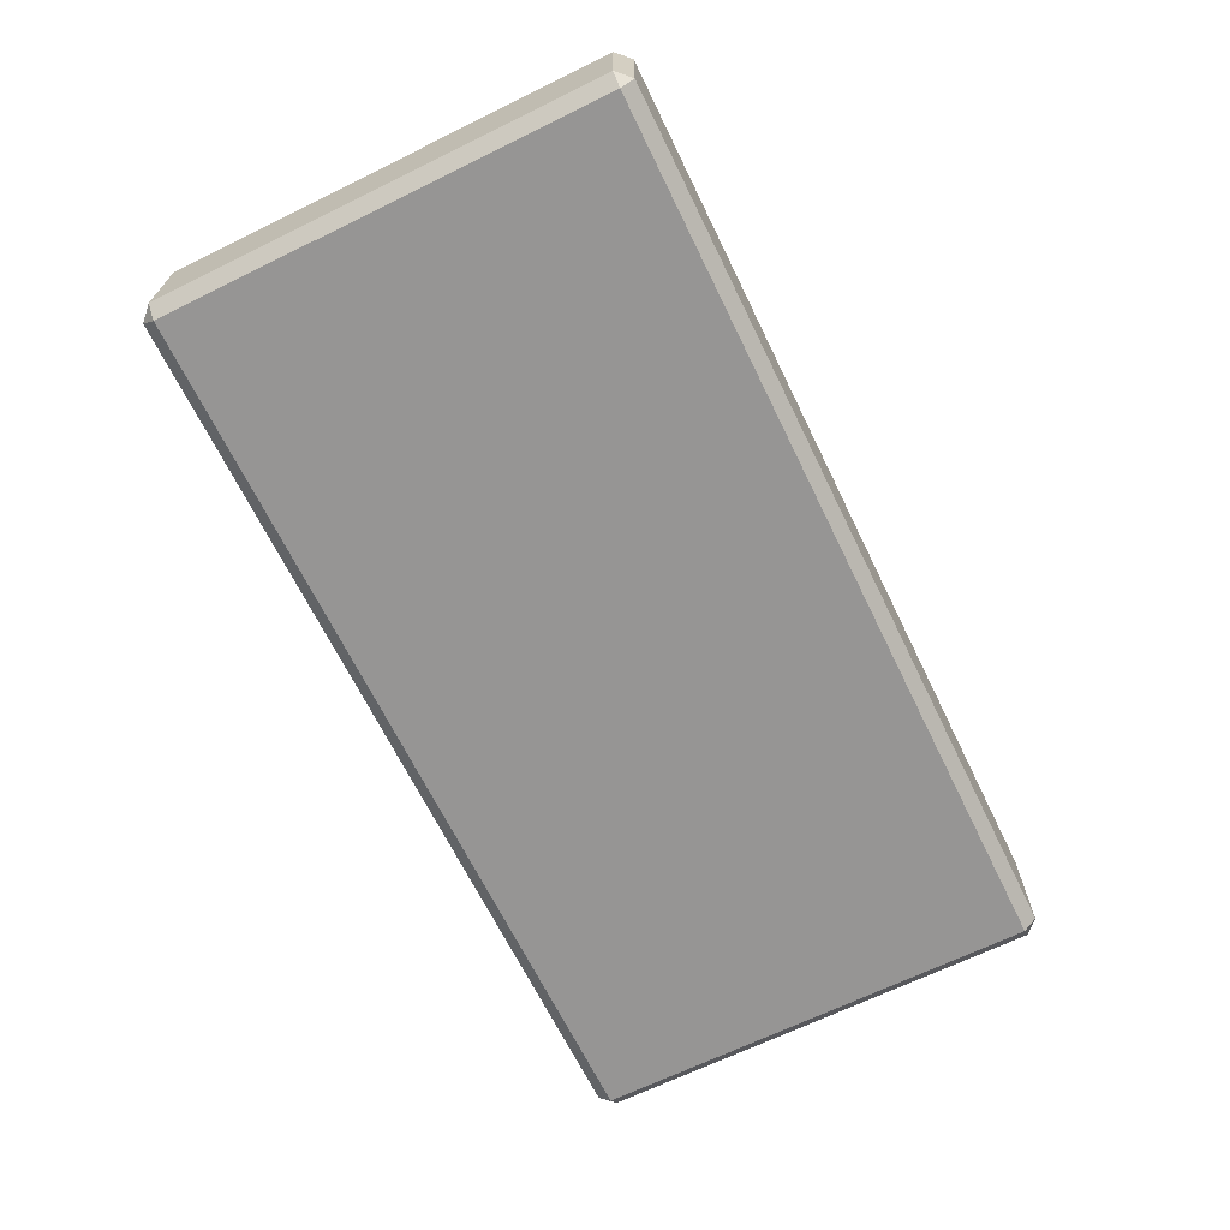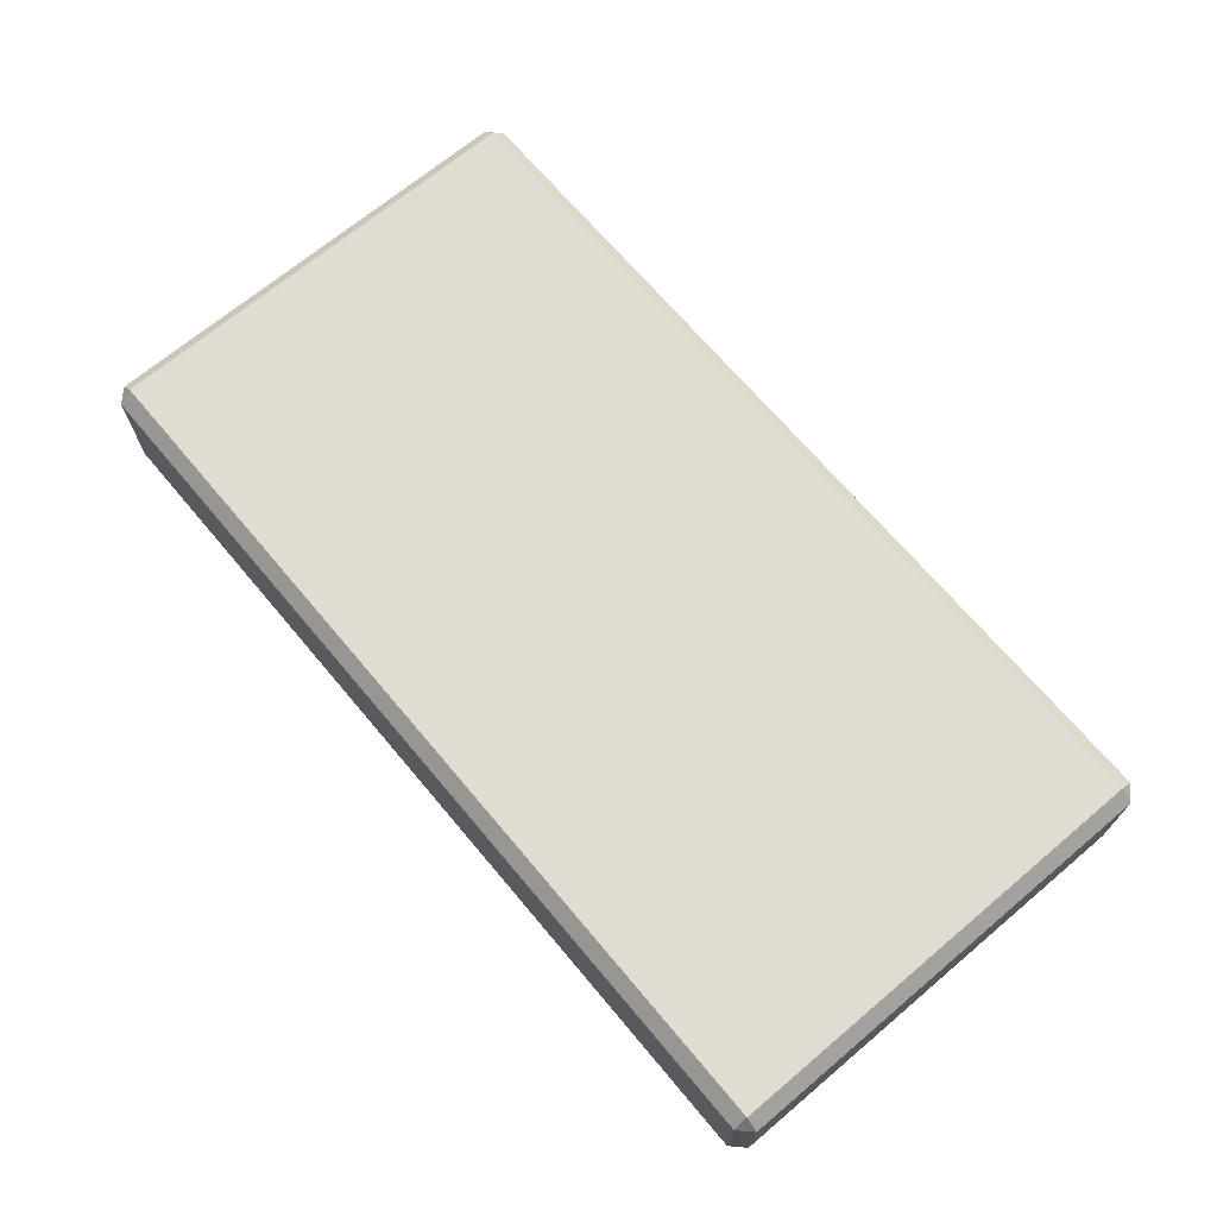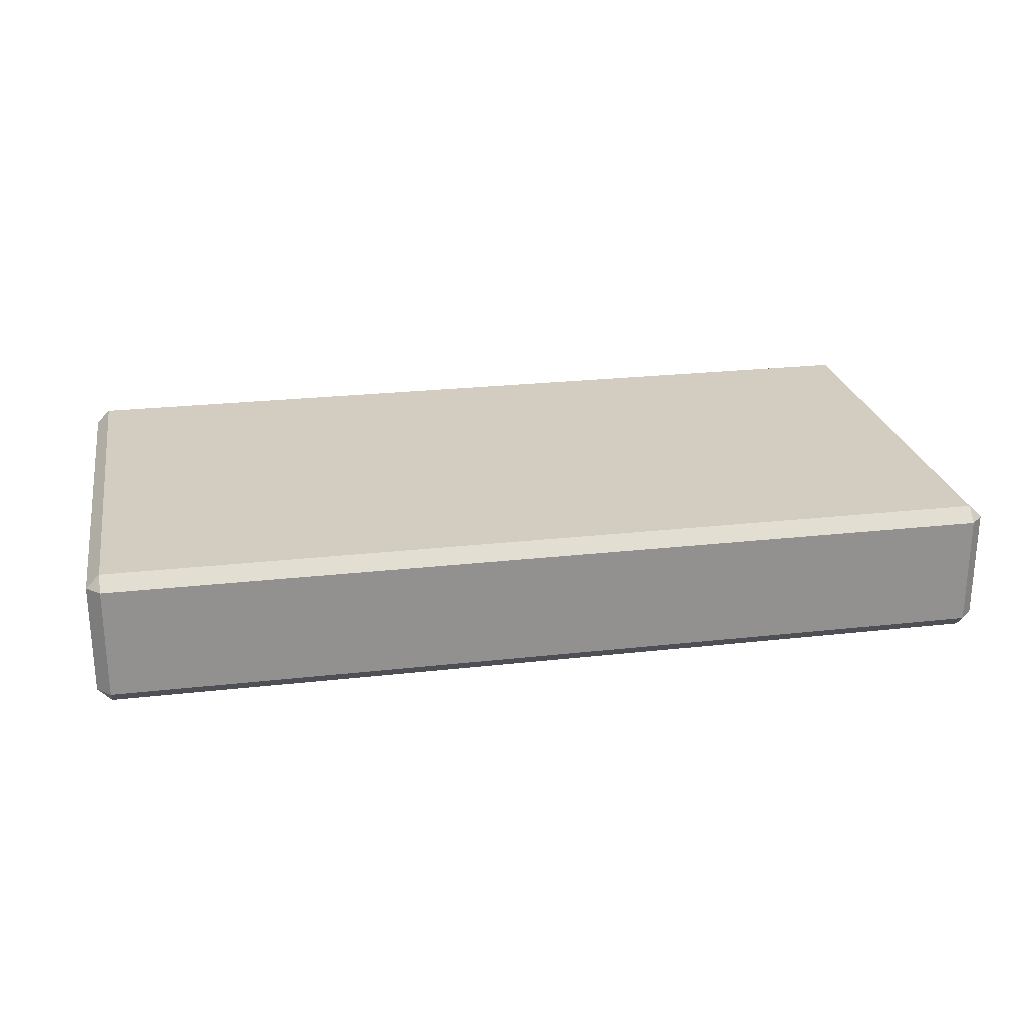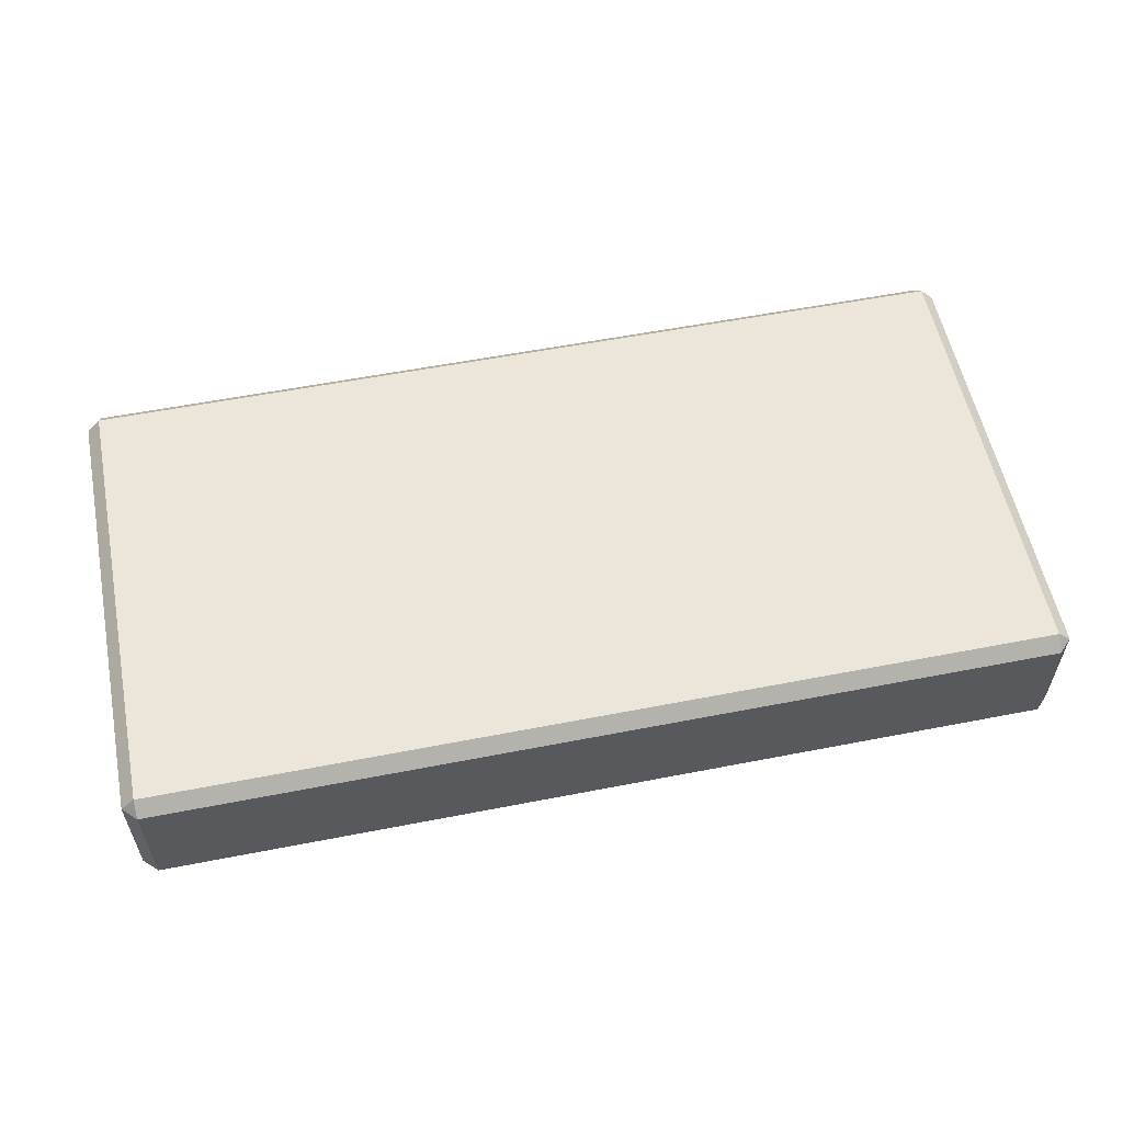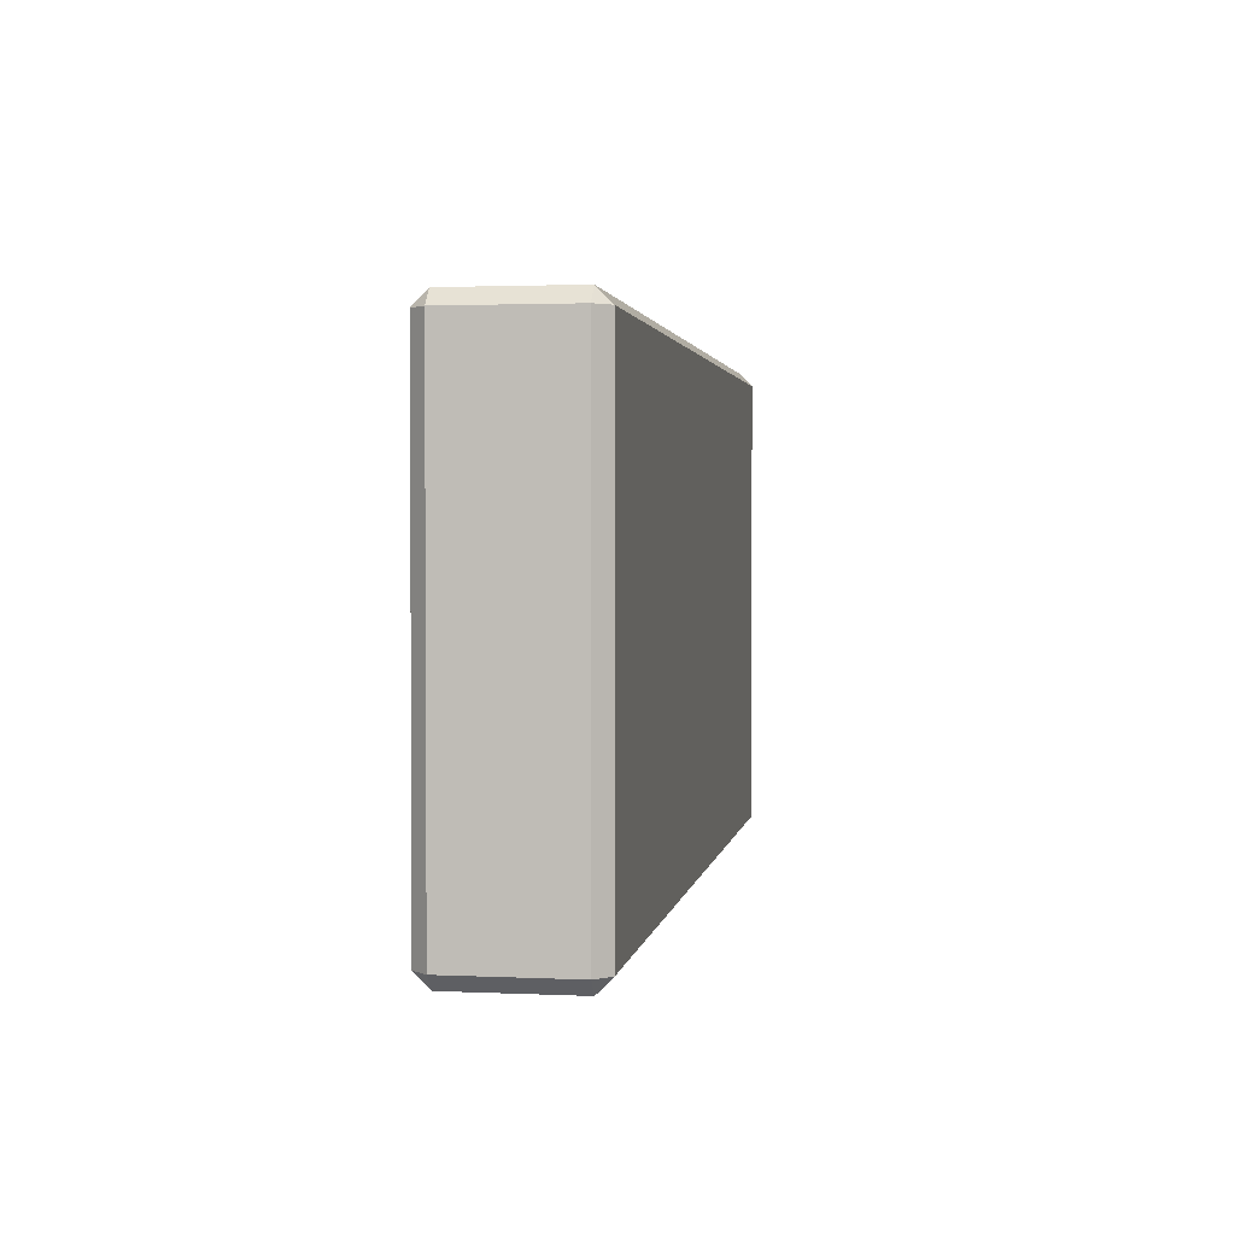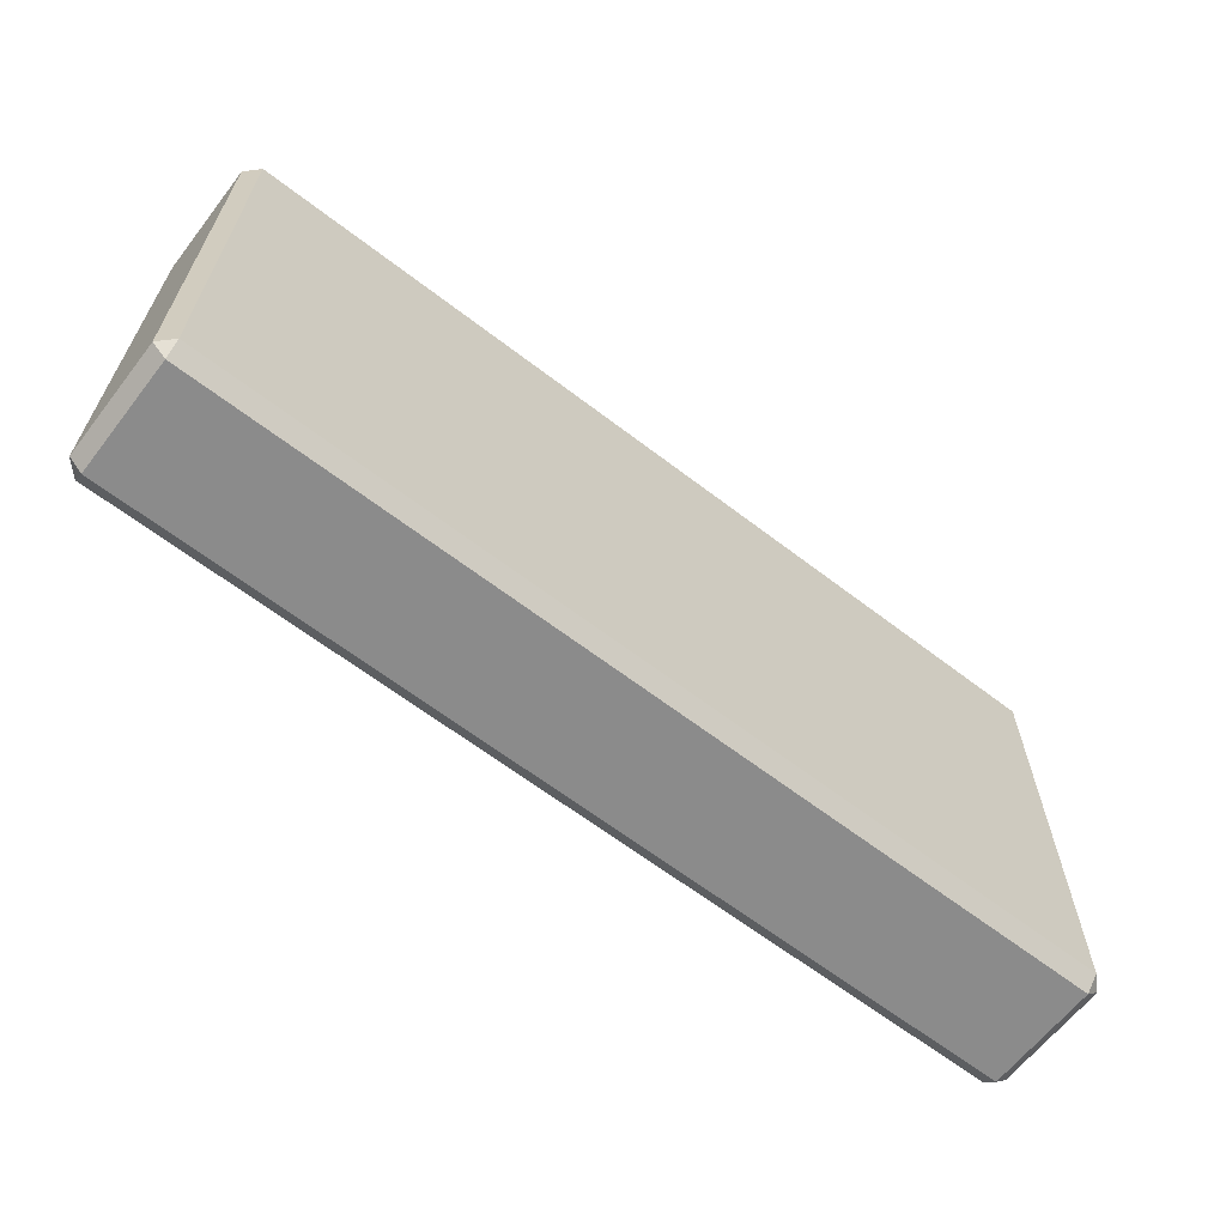
<metadata>
{"format":"obj","ext":"obj","renderer":"f3d","projection":"perspective","resolution":1024,"background":"white","views":[{"elev":-67.5,"azim":-63.9,"up":"+Z"},{"elev":69.1,"azim":-130.1,"up":"+Z"},{"elev":24.3,"azim":-10.5,"up":"+Z"},{"elev":56.6,"azim":168.5,"up":"+Z"},{"elev":2.1,"azim":-80.9,"up":"+Y"},{"elev":-63.8,"azim":-37.8,"up":"+Y"}]}
</metadata>
<code>
g default
v -99 1.966 2.922
v -96.08 1.966 0
v -96.08 -0.9564 2.922
v 96.08 -0.9564 2.922
v 96.08 1.966 0
v 99 1.966 2.922
v -96.08 101 2.922
v -96.08 98.12 0
v -99 98.12 2.922
v 99 98.12 2.922
v 96.08 98.12 0
v 96.08 101 2.922
v -99 1.966 7.911
v -96.08 -0.9564 7.911
v -96.08 -0.9564 12.04
v -99 1.966 12.04
v -99 1.966 17.89
v -96.08 -0.9564 17.89
v -96.08 -0.9564 22.02
v -99 1.966 22.02
v -99 1.966 27.01
v -96.08 -0.9564 27.01
v 99 1.966 12.04
v 96.08 -0.9564 12.04
v 96.08 -0.9564 7.911
v 99 1.966 7.911
v 99 1.966 22.02
v 96.08 -0.9564 22.02
v 96.08 -0.9564 17.89
v 99 1.966 17.89
v 96.08 -0.9564 27.01
v 99 1.966 27.01
v 96.08 101 12.04
v 99 98.12 12.04
v 99 98.12 7.911
v 96.08 101 7.911
v 96.08 101 22.02
v 99 98.12 22.02
v 99 98.12 17.89
v 96.08 101 17.89
v 99 98.12 27.01
v 96.08 101 27.01
v -99 98.12 12.04
v -96.08 101 12.04
v -96.08 101 7.911
v -99 98.12 7.911
v -99 98.12 22.02
v -96.08 101 22.02
v -96.08 101 17.89
v -99 98.12 17.89
v -96.08 101 27.01
v -99 98.12 27.01
v -96.08 1.966 29.93
v -96.08 98.12 29.93
v 96.08 1.966 29.93
v 96.08 98.12 29.93
g tvbody tv
f 1 3 14 13
f 2 1 9 8
f 3 2 5 4
f 4 6 26 25
f 6 5 11 10
f 7 9 46 45
f 8 7 12 11
f 10 12 36 35
f 13 16 43 46
f 15 14 25 24
f 16 15 18 17
f 17 20 47 50
f 19 18 29 28
f 20 19 22 21
f 21 53 54 52
f 53 22 31 55
f 23 26 35 34
f 24 23 30 29
f 27 30 39 38
f 28 27 32 31
f 55 32 41 56
f 33 36 45 44
f 34 33 40 39
f 37 40 49 48
f 38 37 42 41
f 56 42 51 54
f 44 43 50 49
f 48 47 52 51
f 2 8 11 5
f 3 4 25 14
f 15 24 29 18
f 19 28 31 22
f 6 10 35 26
f 23 34 39 30
f 27 38 41 32
f 12 7 45 36
f 33 44 49 40
f 37 48 51 42
f 9 1 13 46
f 43 16 17 50
f 47 20 21 52
f 1 2 3
f 4 5 6
f 7 8 9
f 10 11 12
f 13 14 15 16
f 17 18 19 20
f 21 22 53
f 23 24 25 26
f 27 28 29 30
f 55 31 32
f 33 34 35 36
f 37 38 39 40
f 56 41 42
f 43 44 45 46
f 47 48 49 50
f 54 51 52
g default
v -96.08 1.966 29.93
v 96.08 1.966 29.93
v 96.08 98.12 29.93
v -96.08 98.12 29.93
g tv tvscreen
f 57 58 59 60

</code>
